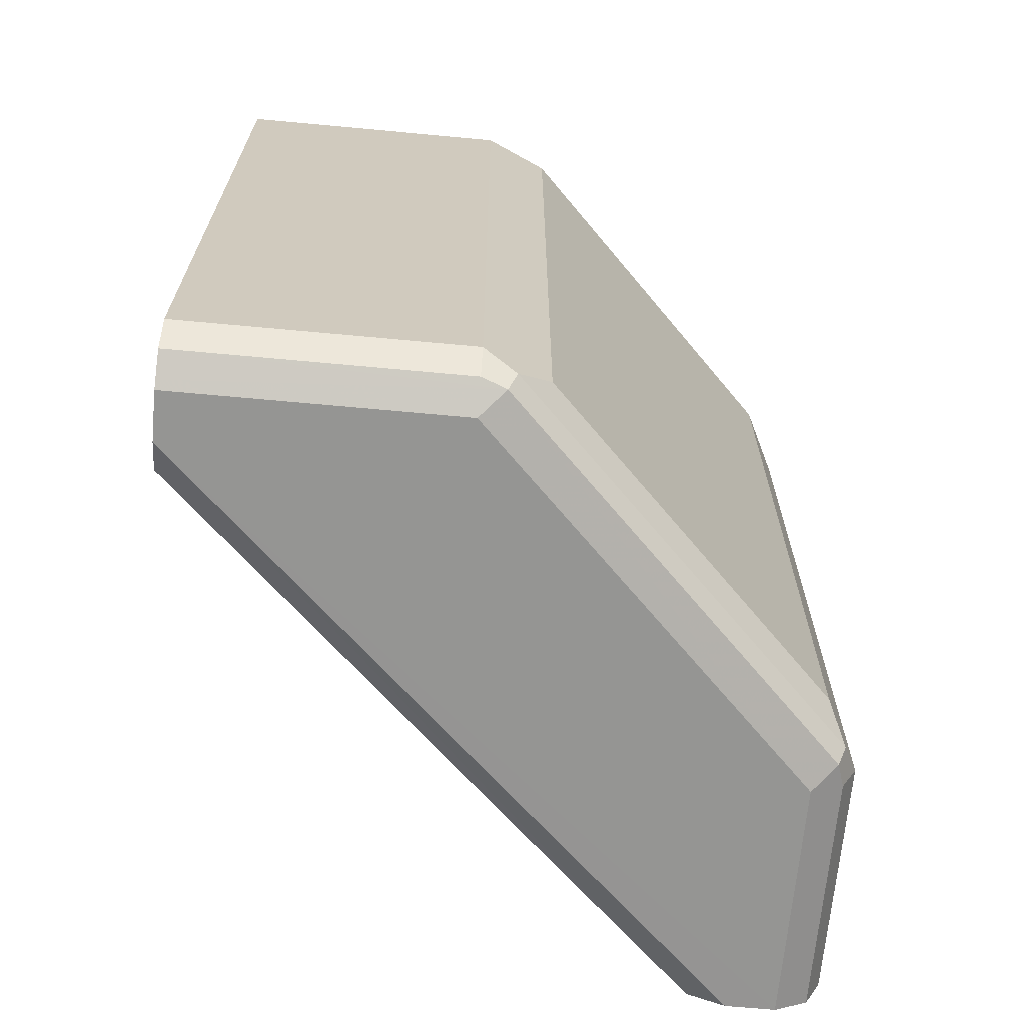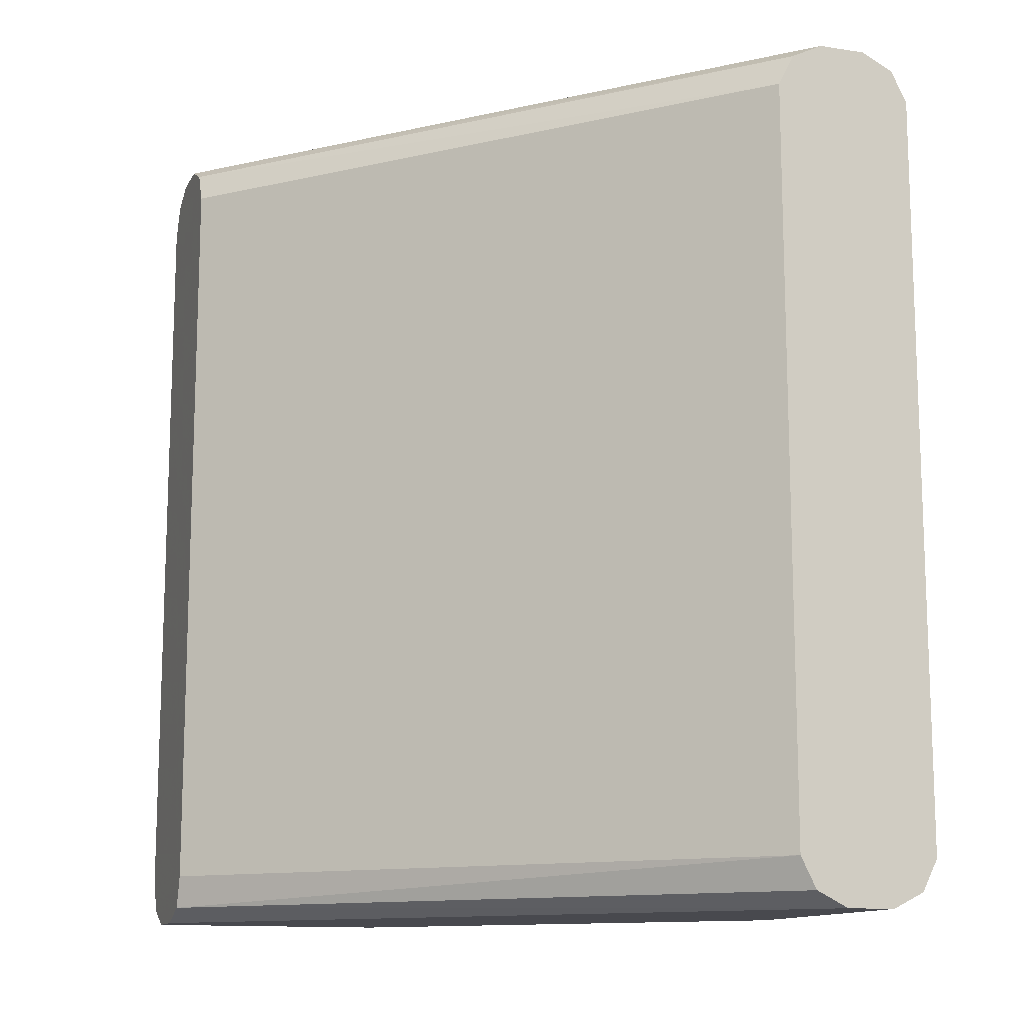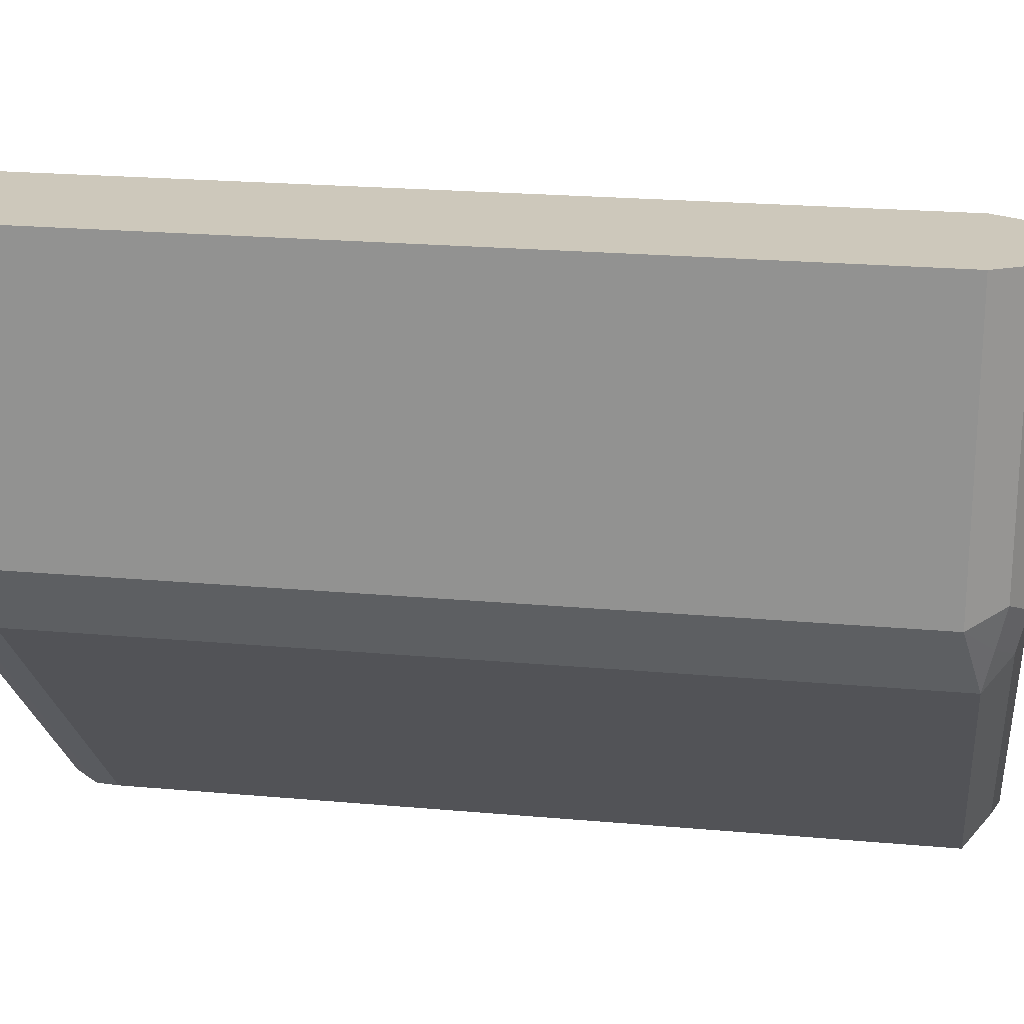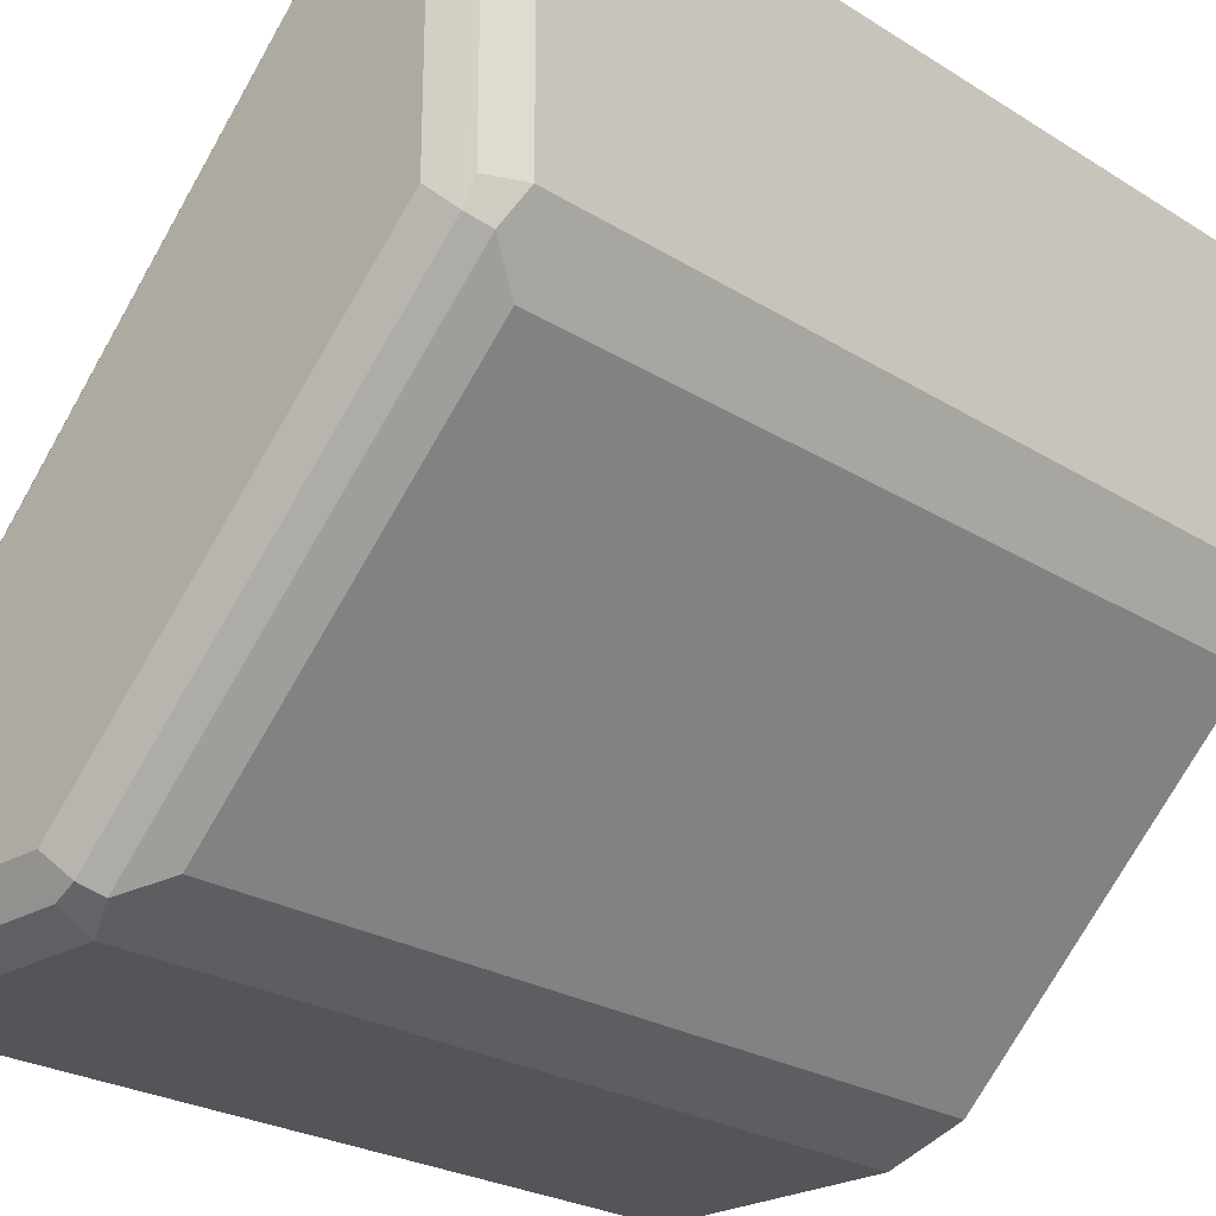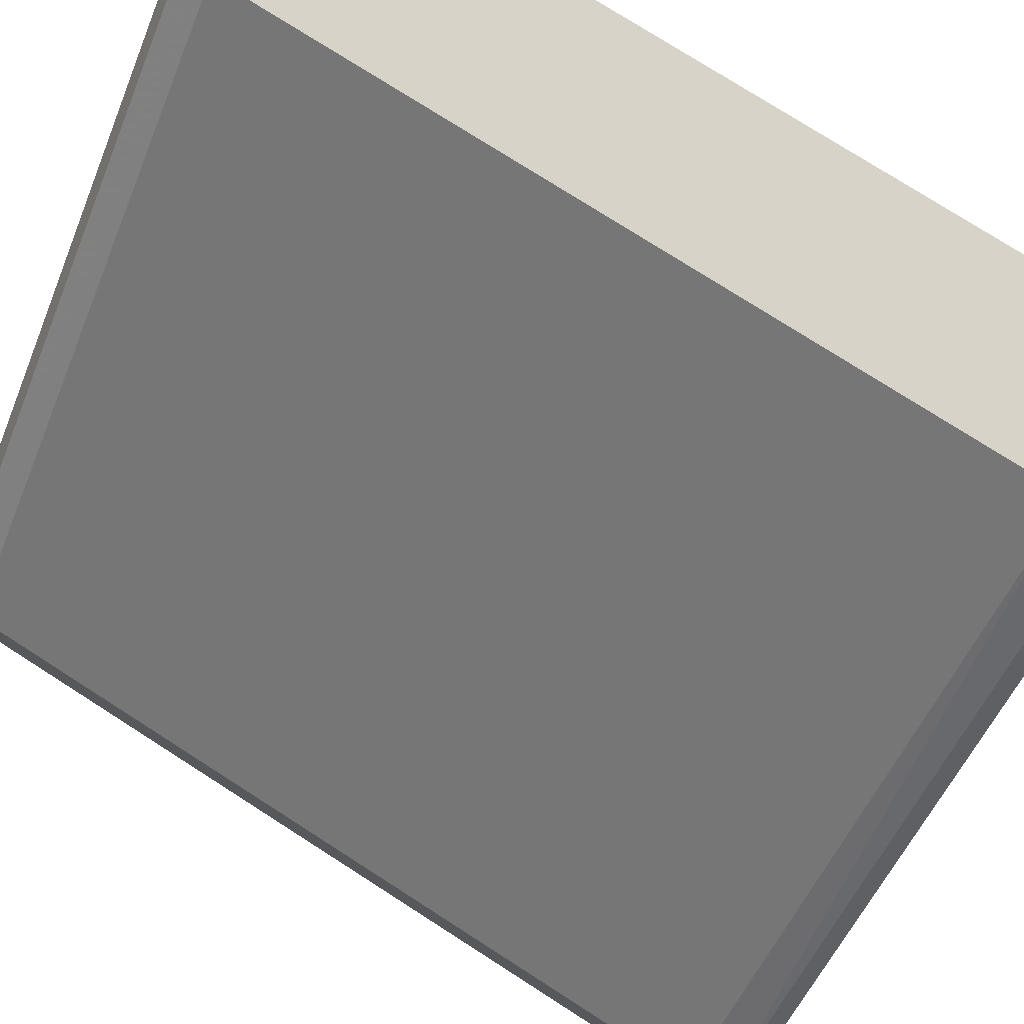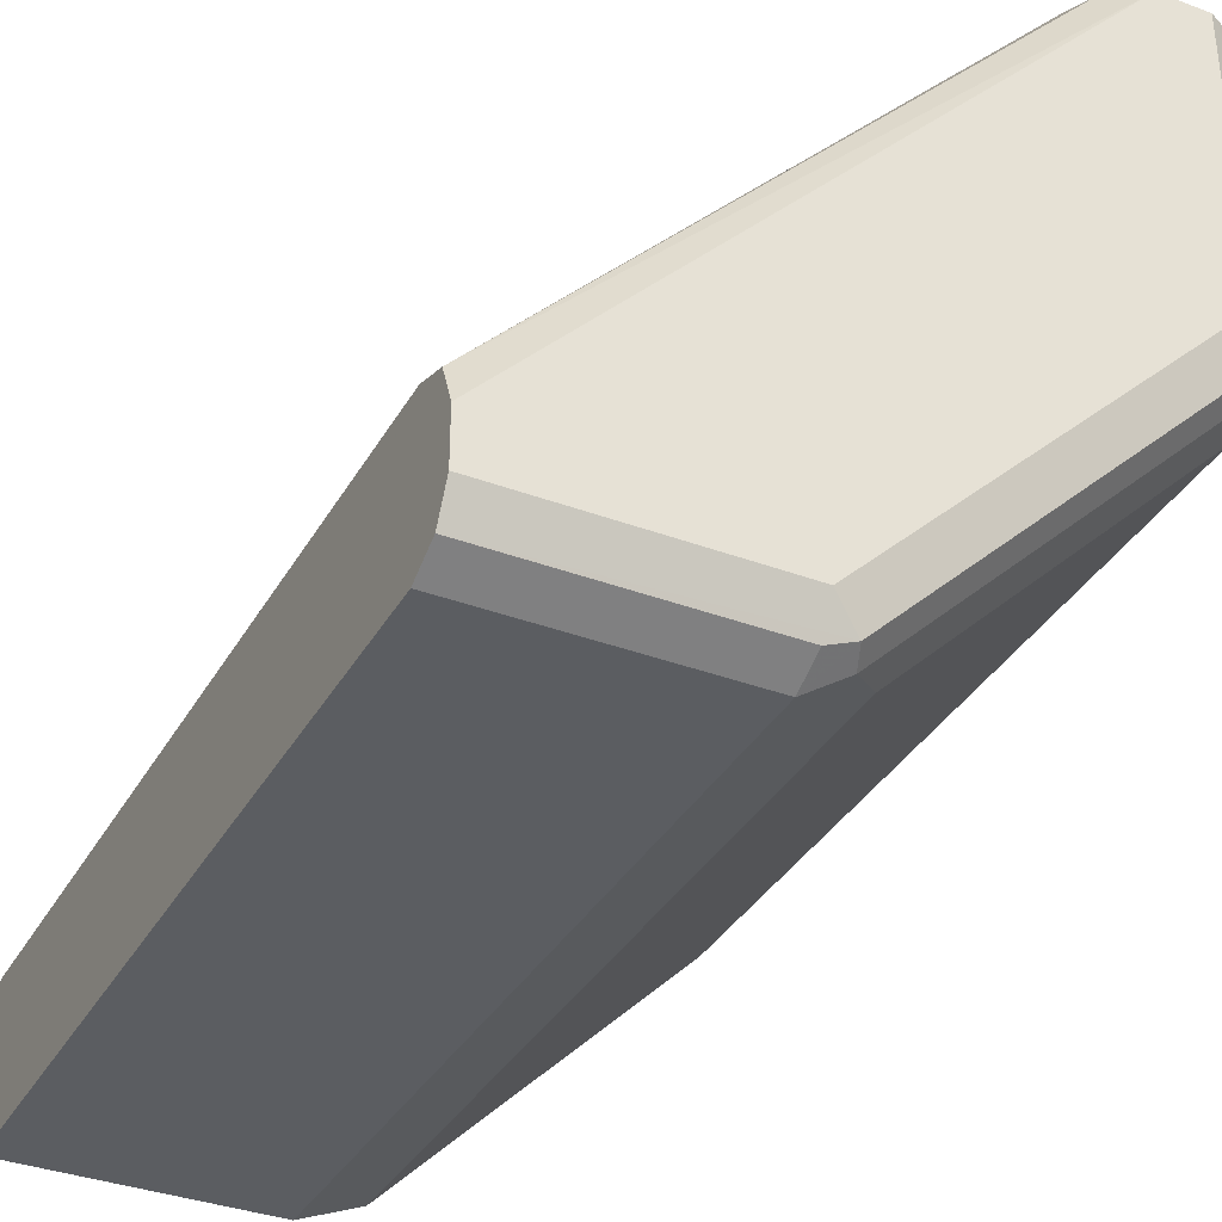
<metadata>
{"format":"obj","ext":"obj","renderer":"f3d","projection":"perspective","resolution":1024,"background":"white","views":[{"elev":-67.3,"azim":84.7,"up":"+Y"},{"elev":-12.6,"azim":-19.5,"up":"+Y"},{"elev":22.0,"azim":99.0,"up":"+Z"},{"elev":-24.5,"azim":44.2,"up":"+Z"},{"elev":76.9,"azim":-57.4,"up":"+Z"},{"elev":-35.6,"azim":-26.3,"up":"+Z"}]}
</metadata>
<code>
v 0.2062 -0.07421 0.1959
v 0.2144 -0.07421 0.1959
v 0.2007 -0.07147 0.1959
v 0.1155 -0.07165 0.1052
v 0.1155 -0.0742 0.09902
v 0.1155 -0.07421 0.09072
v 0.2144 -0.07421 0.1485
v 0.2158 -0.07353 0.1959
v 0.1979 -0.06597 0.1959
v 0.1155 -0.06602 0.1072
v 0.1608 -0.07216 0.0866
v 0.1567 -0.07421 0.09072
v 0.1155 -0.07147 0.08523
v 0.2062 -0.07421 0.1402
v 0.2185 -0.07216 0.1443
v 0.2199 -0.07147 0.1959
v 0.1155 -0.05772 0.1072
v 0.1979 0.06597 0.1959
v 0.1567 -0.07147 0.08523
v 0.1567 -0.06597 0.08247
v 0.1622 -0.06872 0.08523
v 0.1155 -0.06597 0.08247
v 0.2199 -0.06872 0.1429
v 0.2227 -0.06597 0.1485
v 0.2199 -0.07147 0.1485
v 0.2206 -0.0701 0.1959
v 0.1155 0.06597 0.1072
v 0.2007 0.07147 0.1959
v 0.1155 0.07148 0.1045
v 0.1567 0.06597 0.08247
v 0.1677 -0.06323 0.08798
v 0.1155 0.06597 0.08247
v 0.1924 -0.06323 0.1127
v 0.2172 -0.06323 0.1375
v 0.2199 0.06323 0.1429
v 0.2227 -0.06597 0.1959
v 0.2227 0.06597 0.1485
v 0.2062 0.07421 0.1959
v 0.1155 0.07421 0.09897
v 0.154 0.07147 0.08523
v 0.1608 0.0701 0.0866
v 0.1677 0.06872 0.08798
v 0.1155 0.07147 0.08523
v 0.1924 0.06872 0.1127
v 0.2172 0.06872 0.1375
v 0.2227 0.06597 0.1959
v 0.2185 0.0701 0.1443
v 0.2199 0.07147 0.1512
v 0.2217 0.06802 0.1959
v 0.2144 0.07421 0.1959
v 0.1155 0.07421 0.09072
v 0.1567 0.07421 0.09072
v 0.1636 0.07285 0.0921
v 0.213 0.07285 0.1416
v 0.2144 0.07421 0.1485
v 0.2165 0.0732 0.1959
v 0.2199 0.07147 0.1959
v 0.2062 0.07421 0.1402
f 24 46 36
f 28 38 39
f 28 39 29
f 30 32 43
f 30 43 40
f 31 42 44
f 30 41 42
f 31 44 33
f 33 44 45
f 33 45 34
f 30 40 41
f 24 37 46
f 20 22 32
f 24 36 26
f 23 37 24
f 23 35 37
f 23 45 35
f 23 34 45
f 23 33 34
f 23 31 33
f 21 31 23
f 20 31 21
f 20 42 31
f 20 30 42
f 20 32 30
f 24 26 25
f 35 45 37
f 54 58 55
f 37 47 48
f 18 29 27
f 52 54 53
f 52 58 54
f 50 56 55
f 48 57 49
f 48 56 57
f 48 55 56
f 47 55 48
f 47 54 55
f 45 54 47
f 44 54 45
f 44 53 54
f 42 53 44
f 41 53 42
f 40 53 41
f 40 52 53
f 40 51 52
f 40 43 51
f 38 51 39
f 38 52 51
f 38 58 52
f 38 55 58
f 38 50 55
f 37 49 46
f 37 48 49
f 37 45 47
f 18 28 29
f 4 10 17
f 15 25 16
f 3 9 4
f 2 15 8
f 2 7 15
f 1 7 2
f 1 14 7
f 1 12 14
f 1 6 12
f 1 5 6
f 1 4 5
f 1 3 4
f 1 9 3
f 4 9 10
f 1 18 9
f 1 38 28
f 1 50 38
f 1 56 50
f 1 57 56
f 1 49 57
f 1 46 49
f 1 36 46
f 1 26 36
f 1 16 26
f 1 8 16
f 16 25 26
f 1 28 18
f 4 17 27
f 1 2 8
f 4 29 39
f 4 27 29
f 15 23 24
f 13 20 19
f 13 22 20
f 12 15 14
f 11 23 15
f 11 21 23
f 11 20 21
f 11 19 20
f 11 13 19
f 11 15 12
f 9 27 17
f 15 24 25
f 9 17 10
f 4 39 51
f 4 51 43
f 4 43 32
f 9 18 27
f 4 22 13
f 4 32 22
f 4 6 5
f 6 11 12
f 6 13 11
f 7 14 15
f 8 15 16
f 4 13 6

</code>
